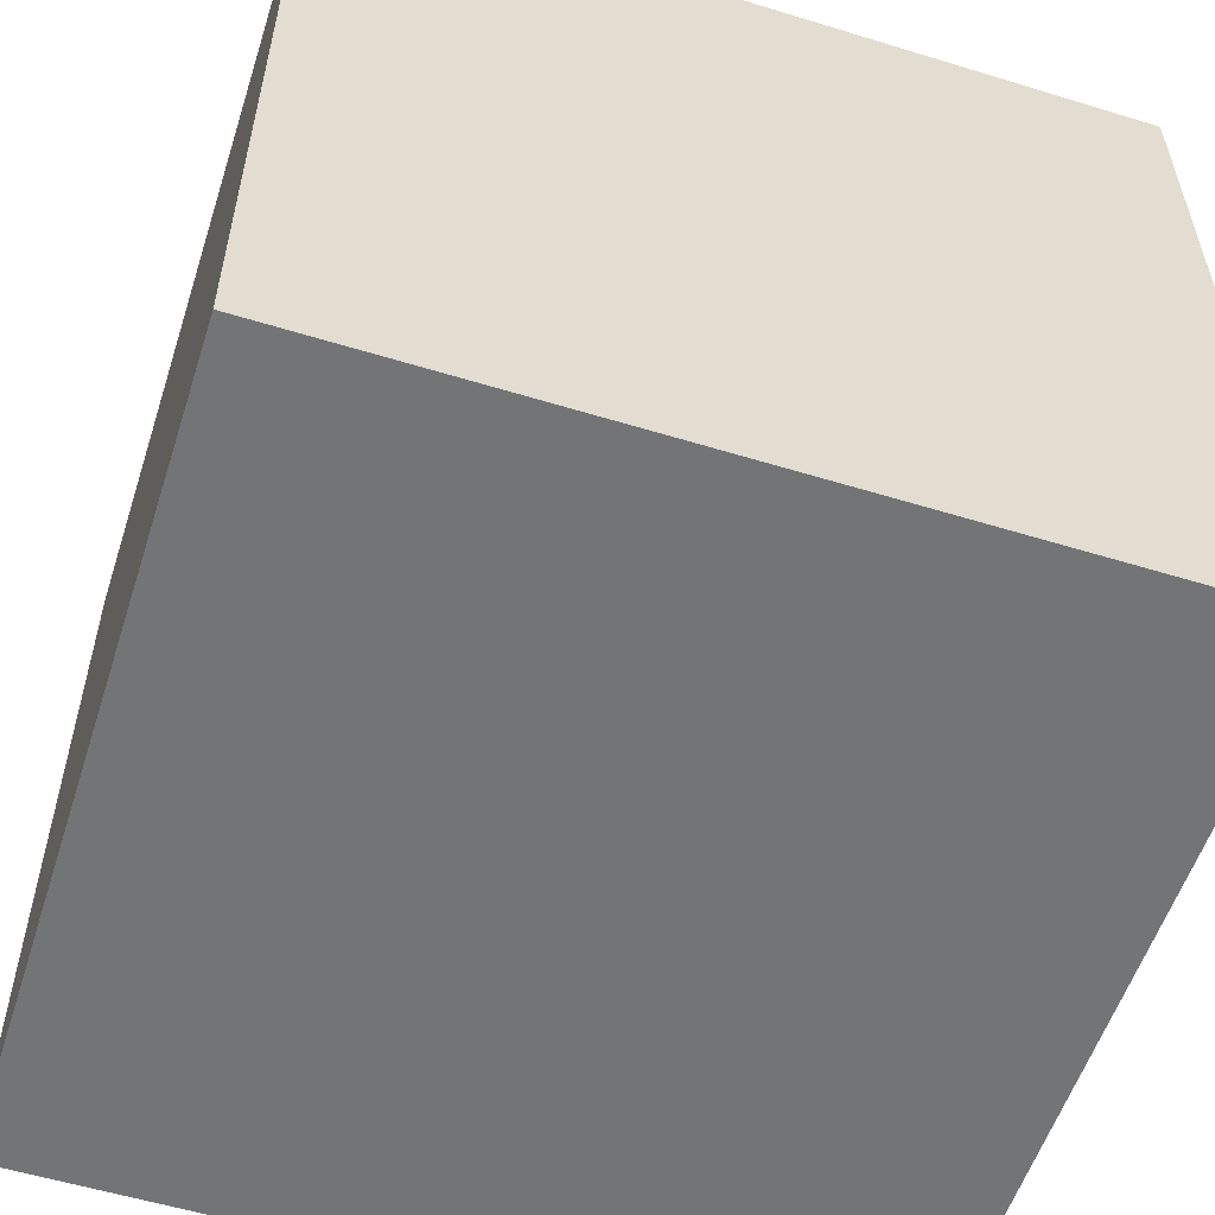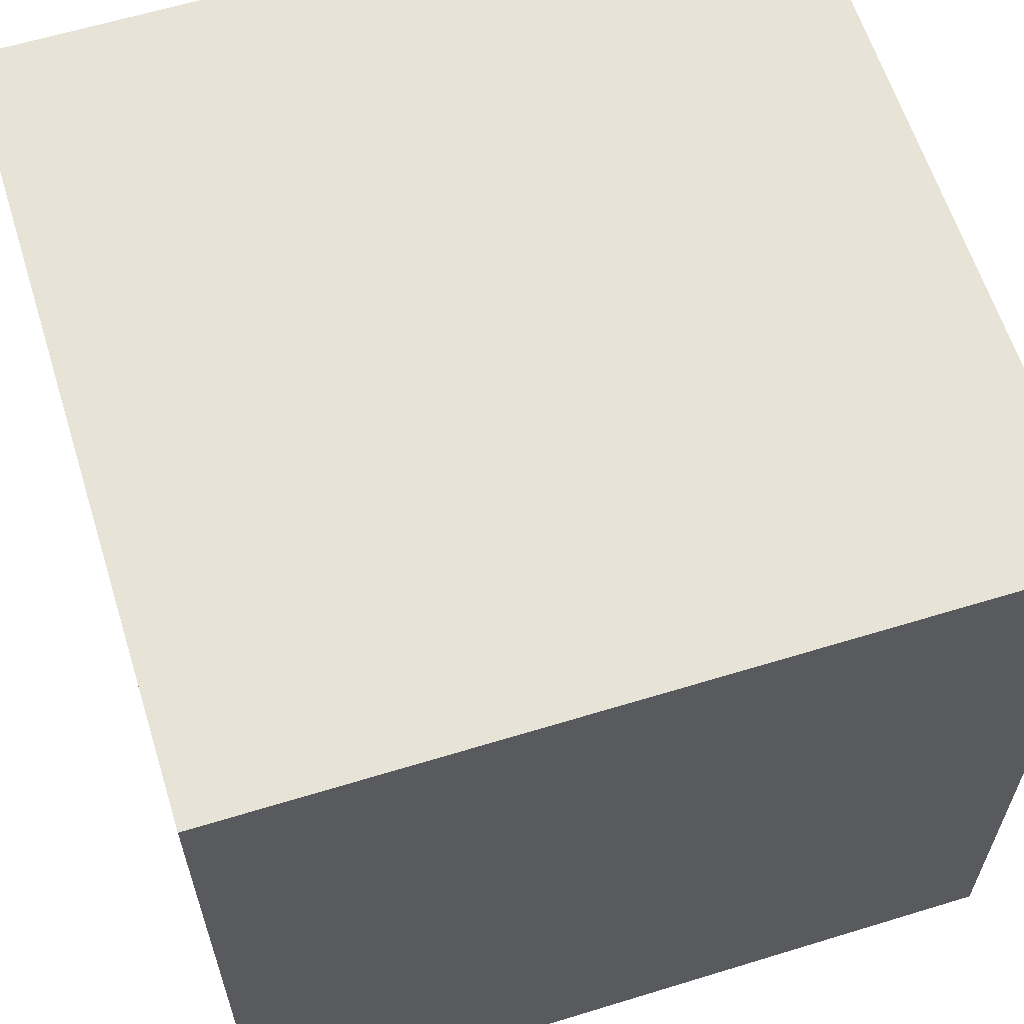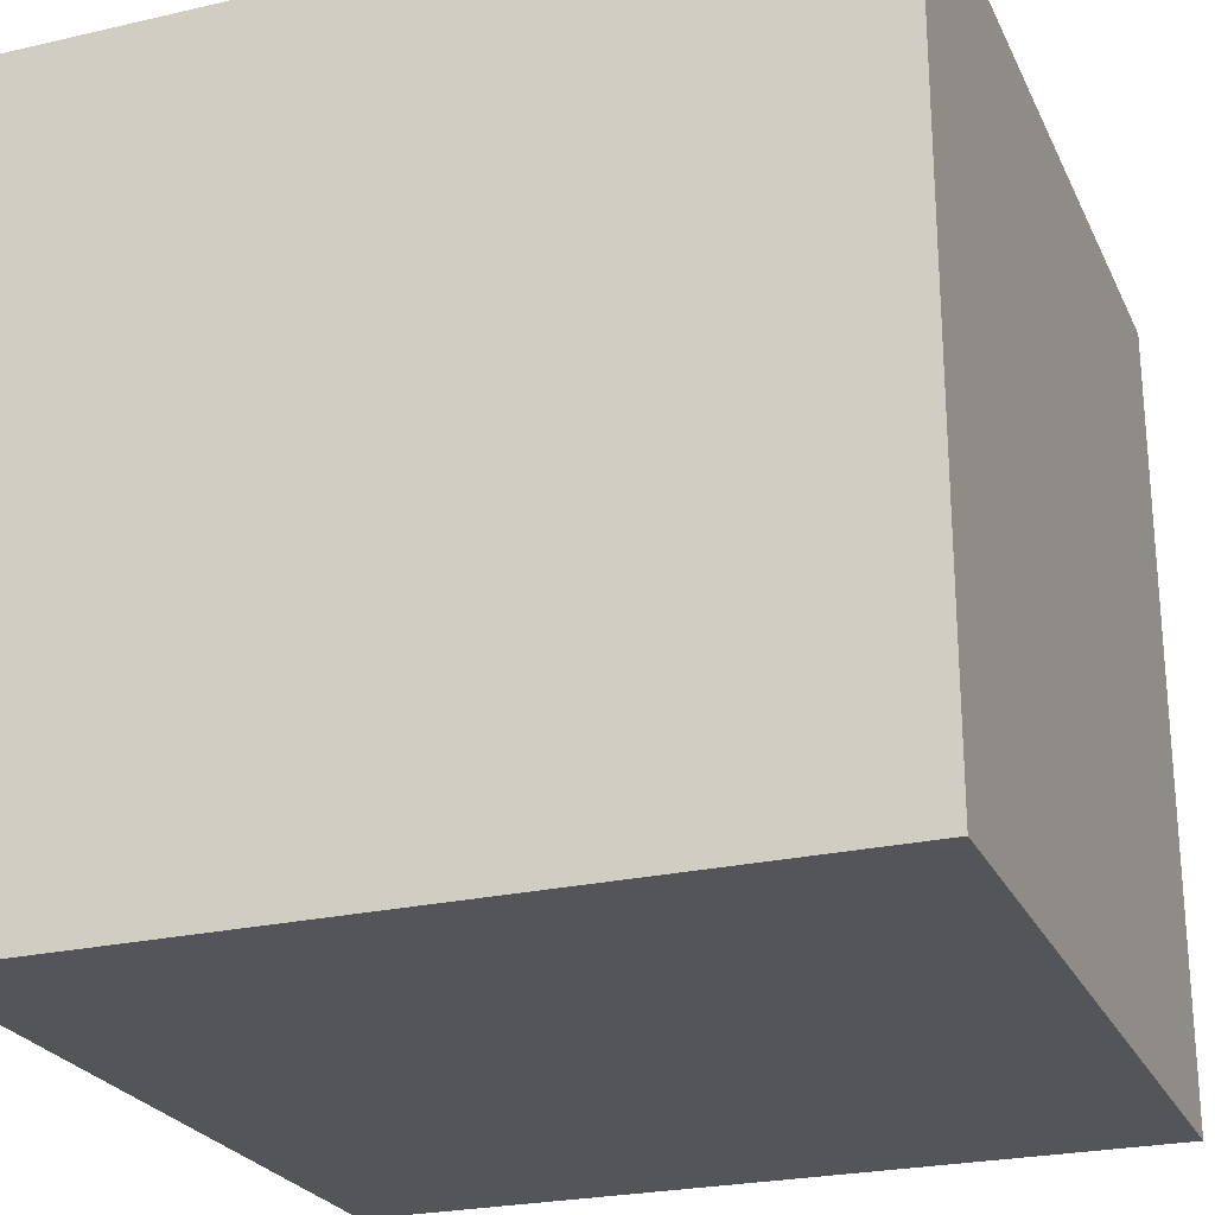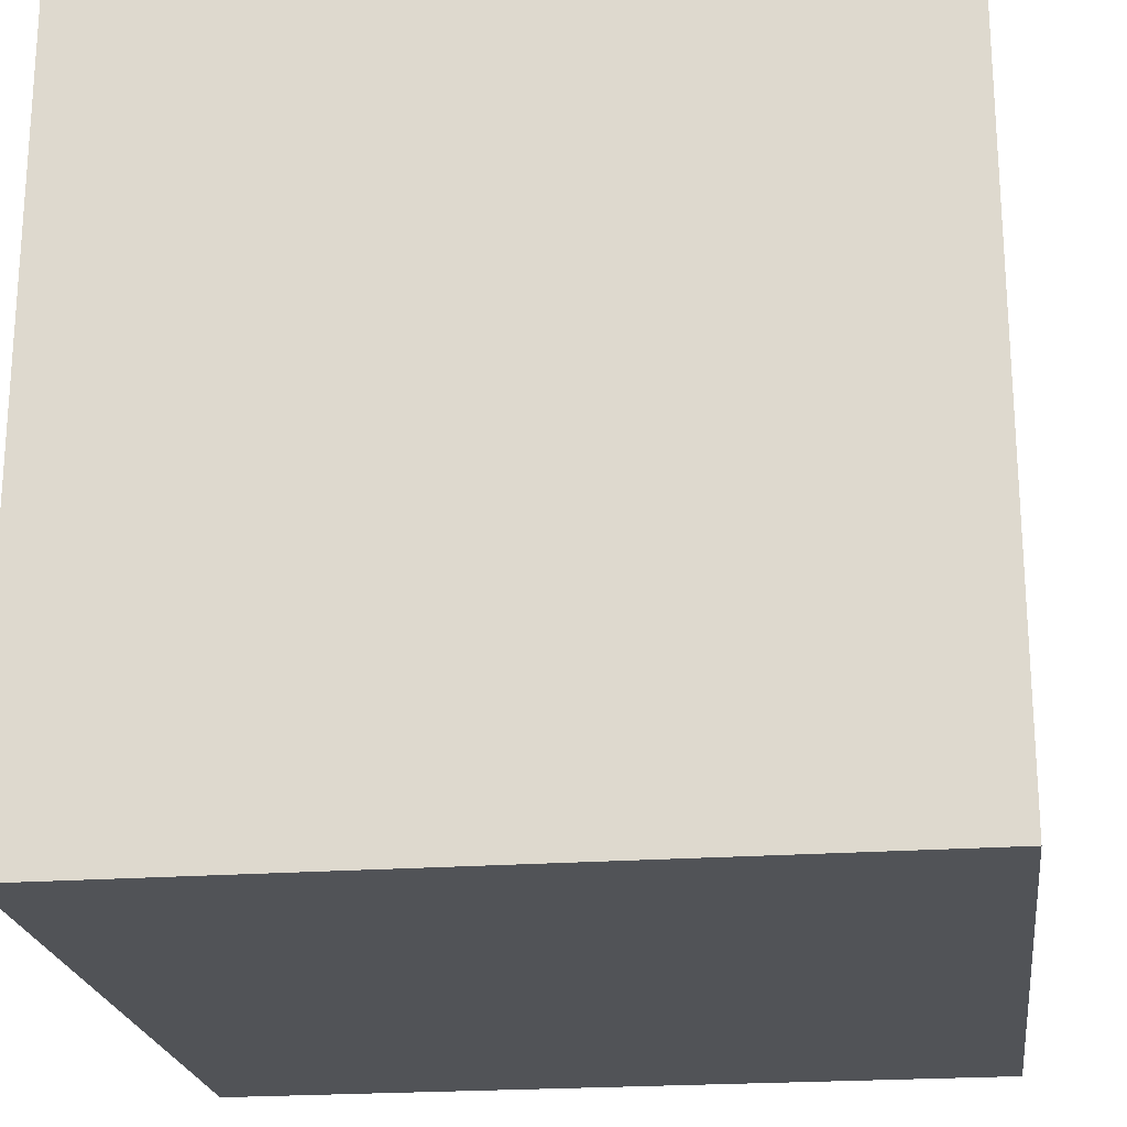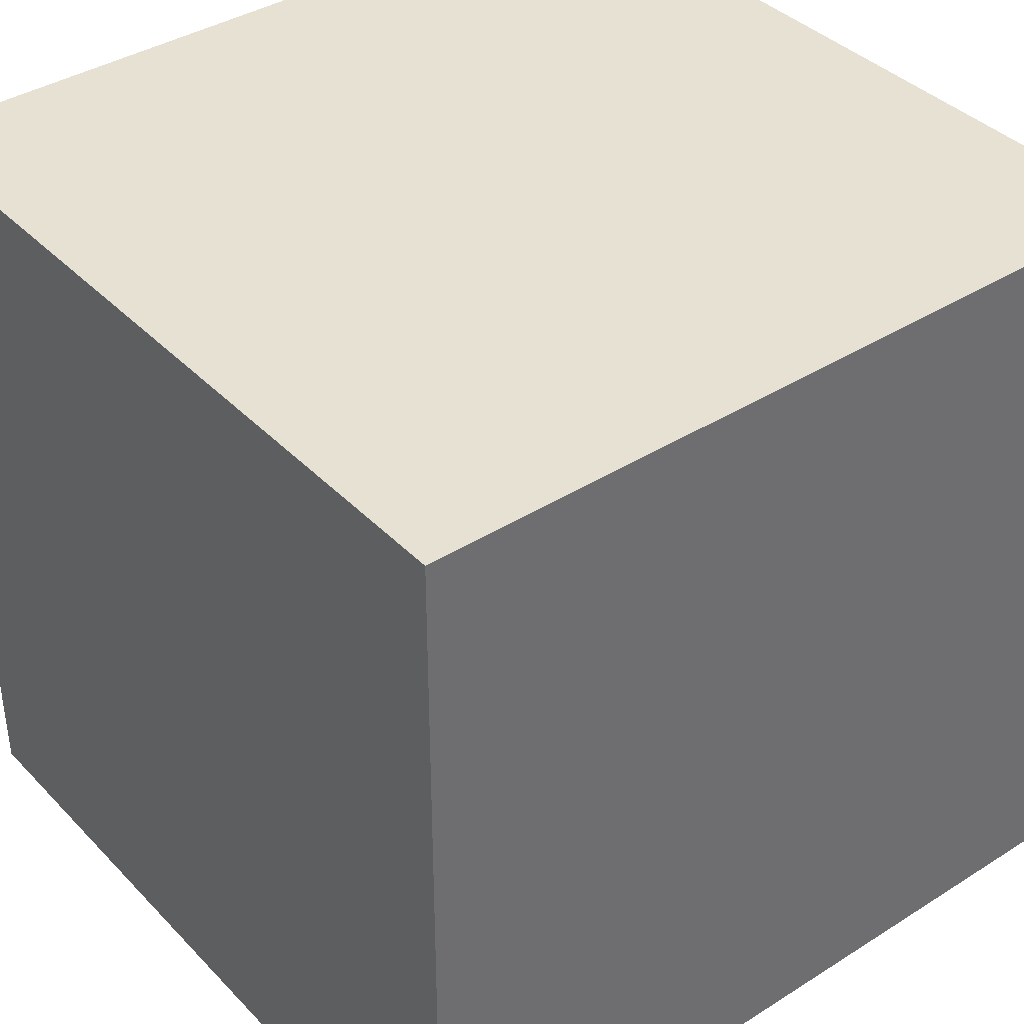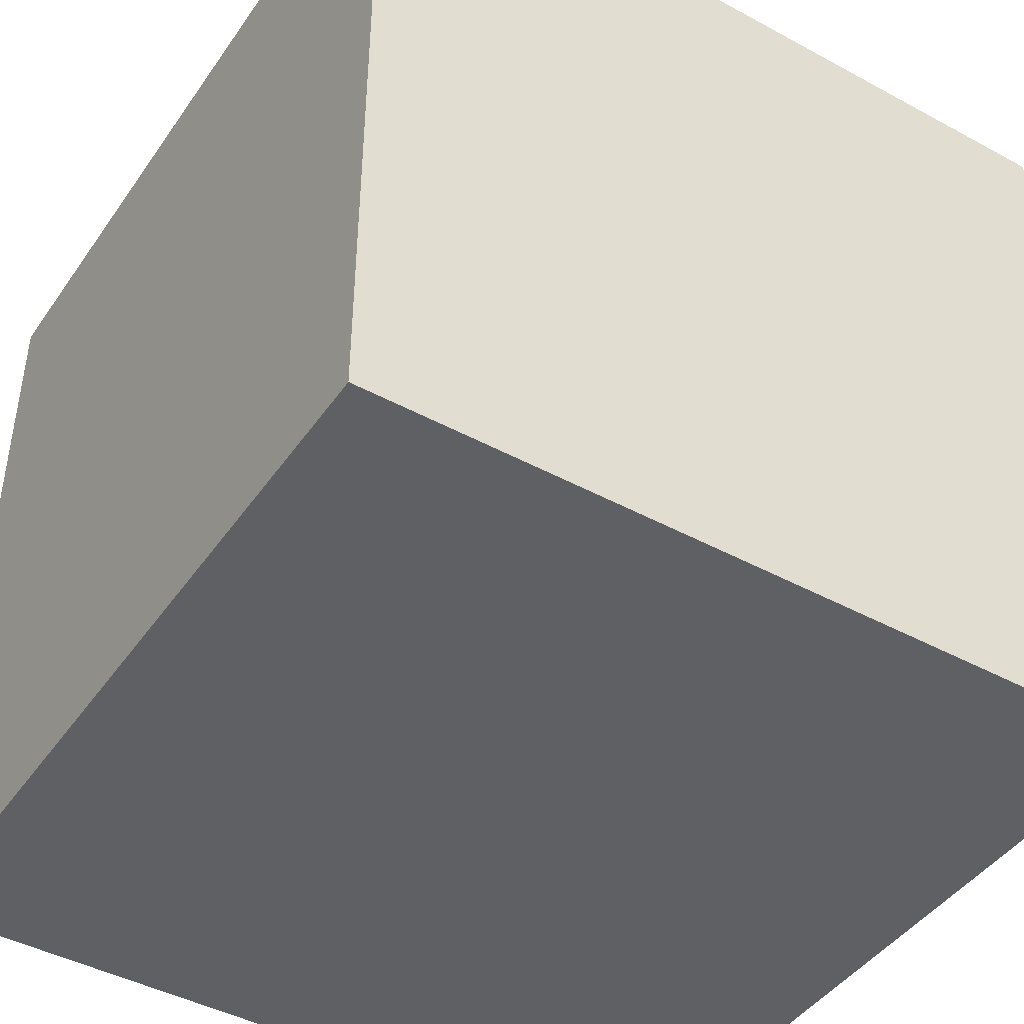
<metadata>
{"format":"obj","ext":"obj","renderer":"f3d","projection":"perspective","resolution":1024,"background":"white","views":[{"elev":-56.2,"azim":-17.8,"up":"+Y"},{"elev":61.8,"azim":-107.3,"up":"+Y"},{"elev":-24.7,"azim":-69.4,"up":"+Y"},{"elev":-21.9,"azim":-82.7,"up":"+Z"},{"elev":38.8,"azim":141.6,"up":"+Z"},{"elev":-44.2,"azim":57.6,"up":"+Y"}]}
</metadata>
<code>
g pb_Mesh-97740
v 0 0 0
v -1 0 0
v 0 1 0
v -1 1 0
v -1 0 0
v -1 0 -1
v -1 1 0
v -1 1 -1
v -1 0 -1
v 0 0 -1
v -1 1 -1
v 0 1 -1
v 0 0 -1
v 0 0 0
v 0 1 -1
v 0 1 0
v 0 1 0
v -1 1 0
v 0 1 -1
v -1 1 -1
v 0 0 -1
v -1 0 -1
v 0 0 0
v -1 0 0
g pb_Mesh-97740_0
f 3 2 1
f 3 4 2
f 7 6 5
f 7 8 6
f 11 10 9
f 11 12 10
f 15 14 13
f 15 16 14
f 19 18 17
f 19 20 18
f 23 22 21
f 23 24 22

</code>
